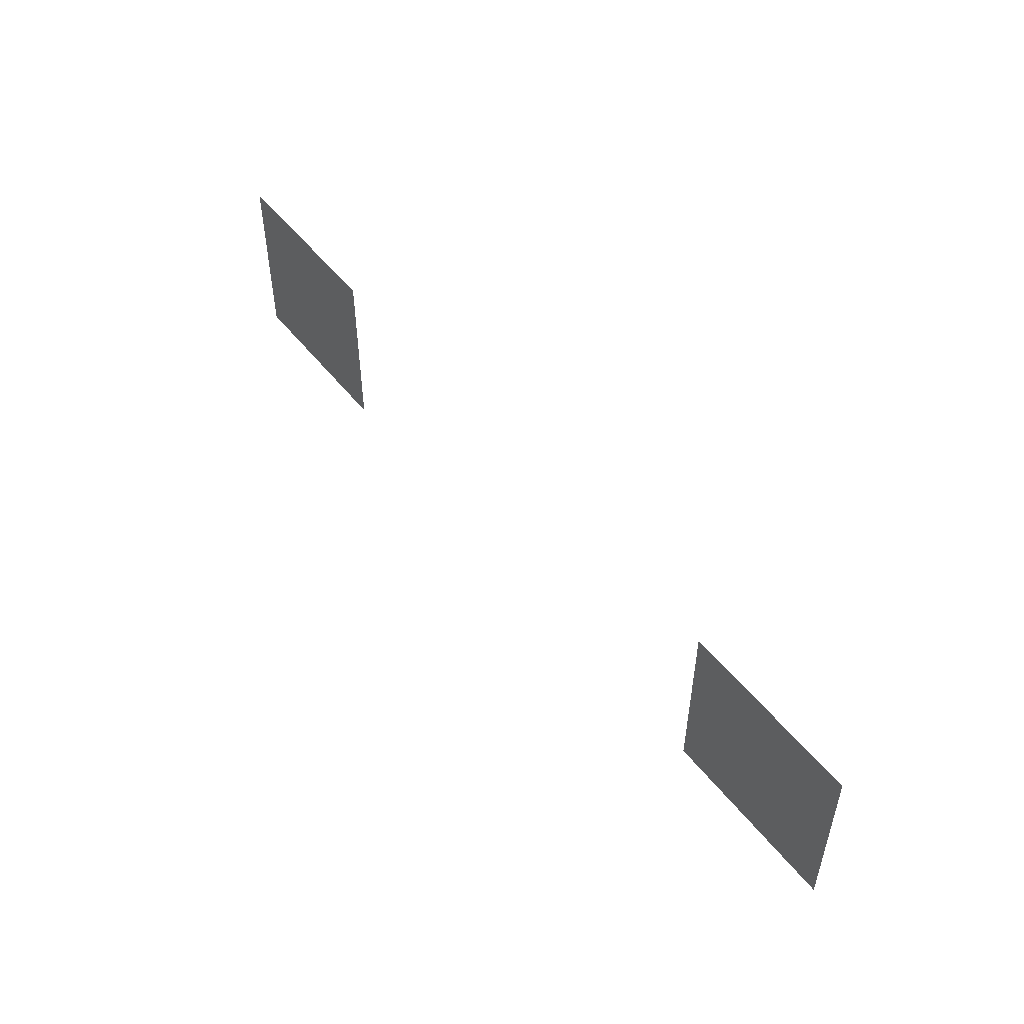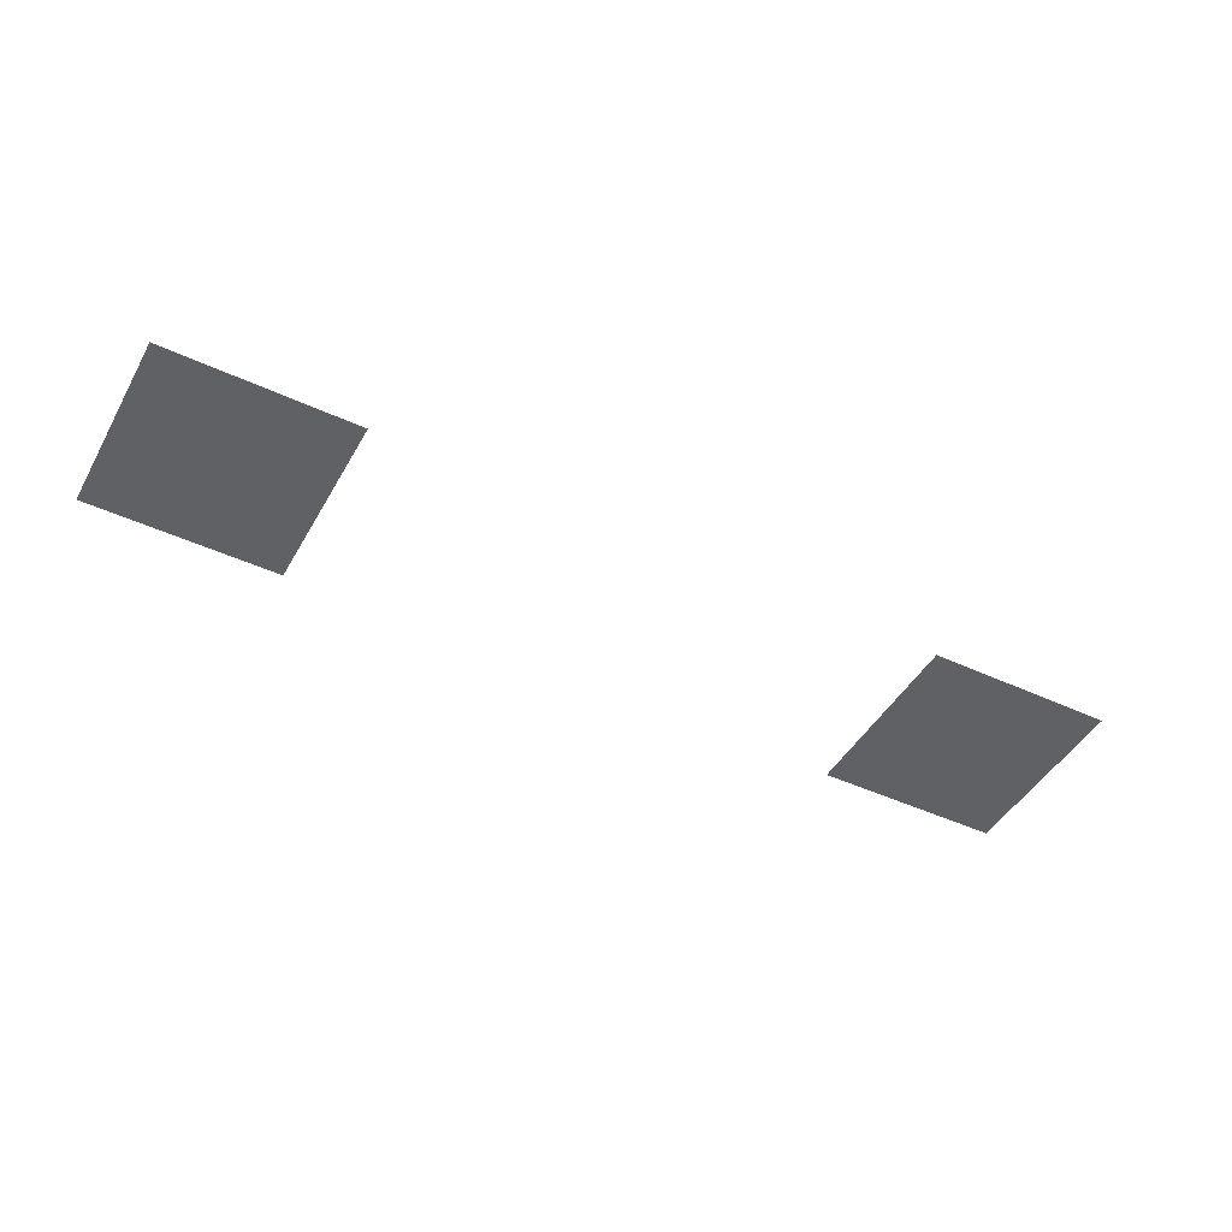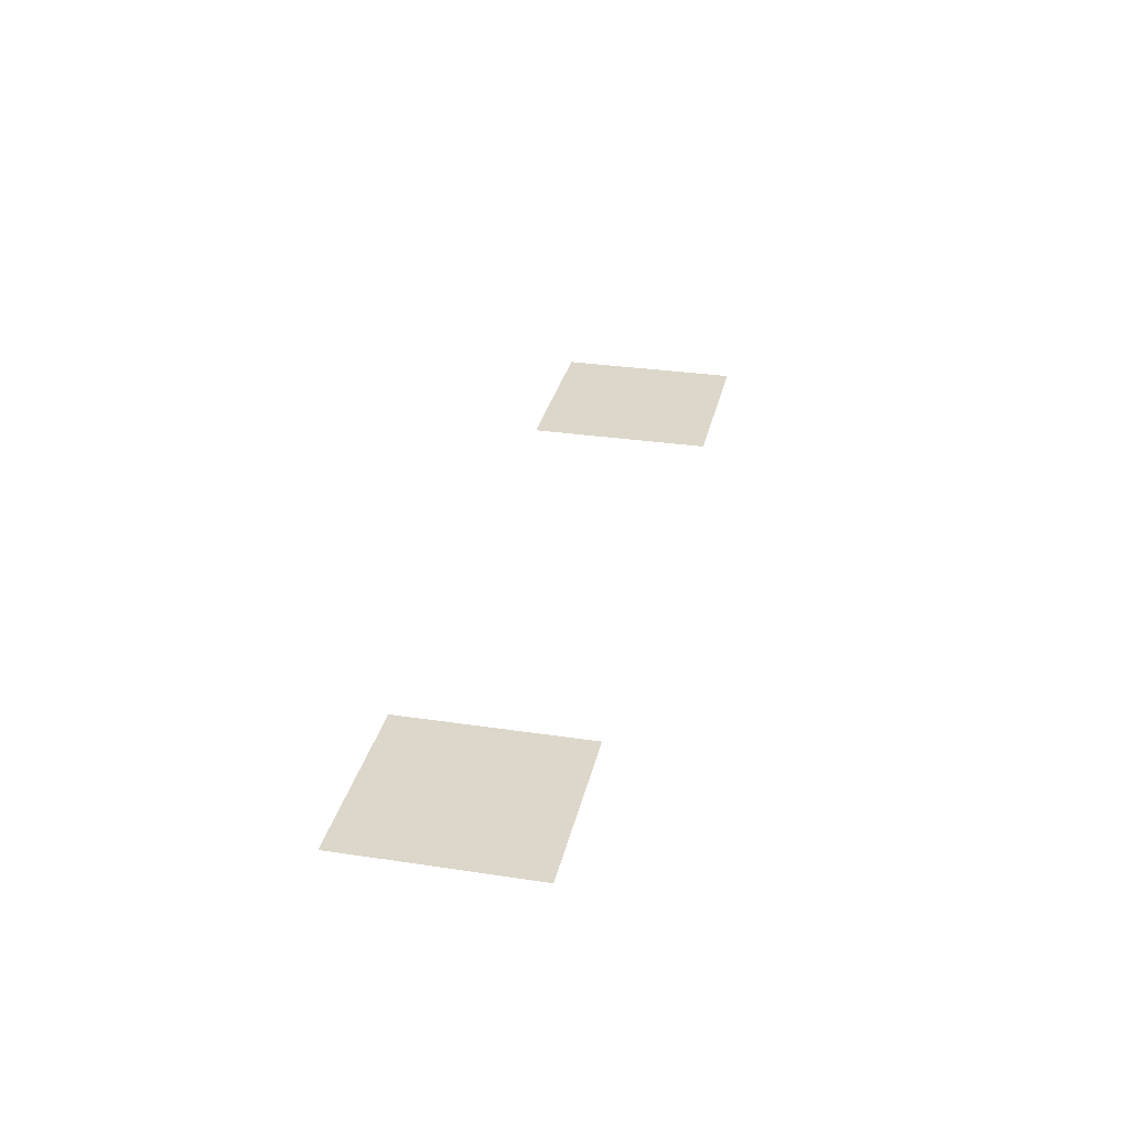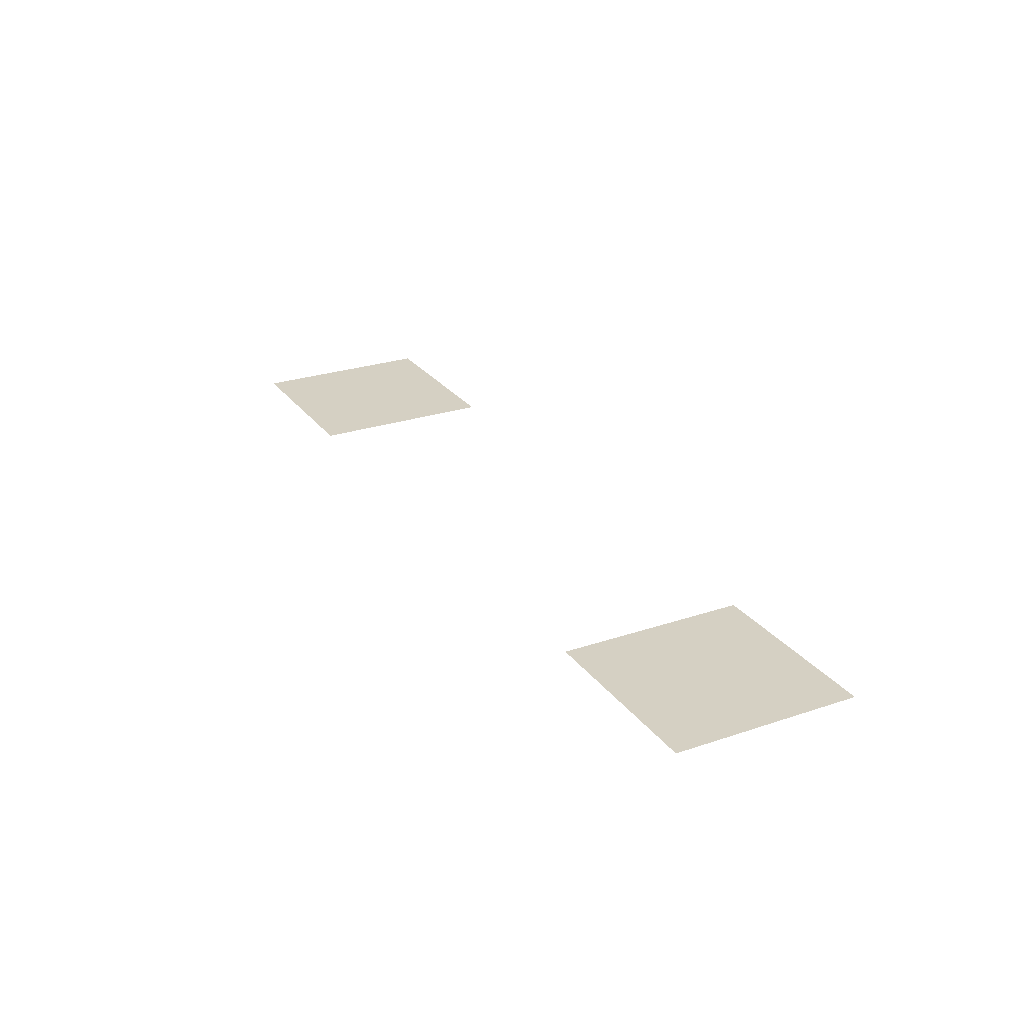
<metadata>
{"format":"obj","ext":"obj","renderer":"f3d","projection":"perspective","resolution":1024,"background":"white","views":[{"elev":50.9,"azim":53.3,"up":"+Y"},{"elev":-45.6,"azim":151.9,"up":"+Z"},{"elev":30.4,"azim":-77.7,"up":"+Z"},{"elev":26.2,"azim":-118.0,"up":"+Z"}]}
</metadata>
<code>
v -11 -1 0
v -12 -1 0
v -12 0 0
v -11 0 0
v -15 -1 0
v -16 -1 0
v -16 0 0
v -15 0 0
g World_mesh_0131
f 1 2 3 4
f 5 6 7 8

</code>
